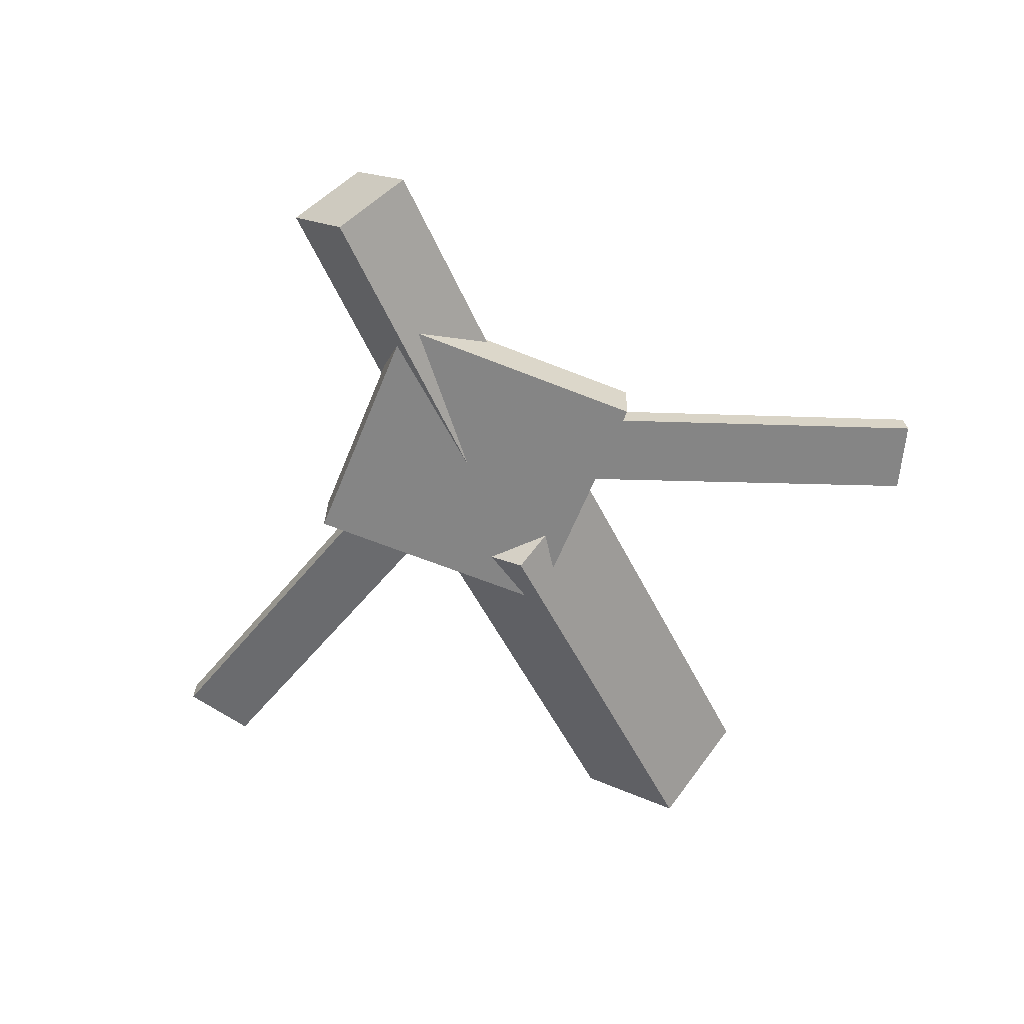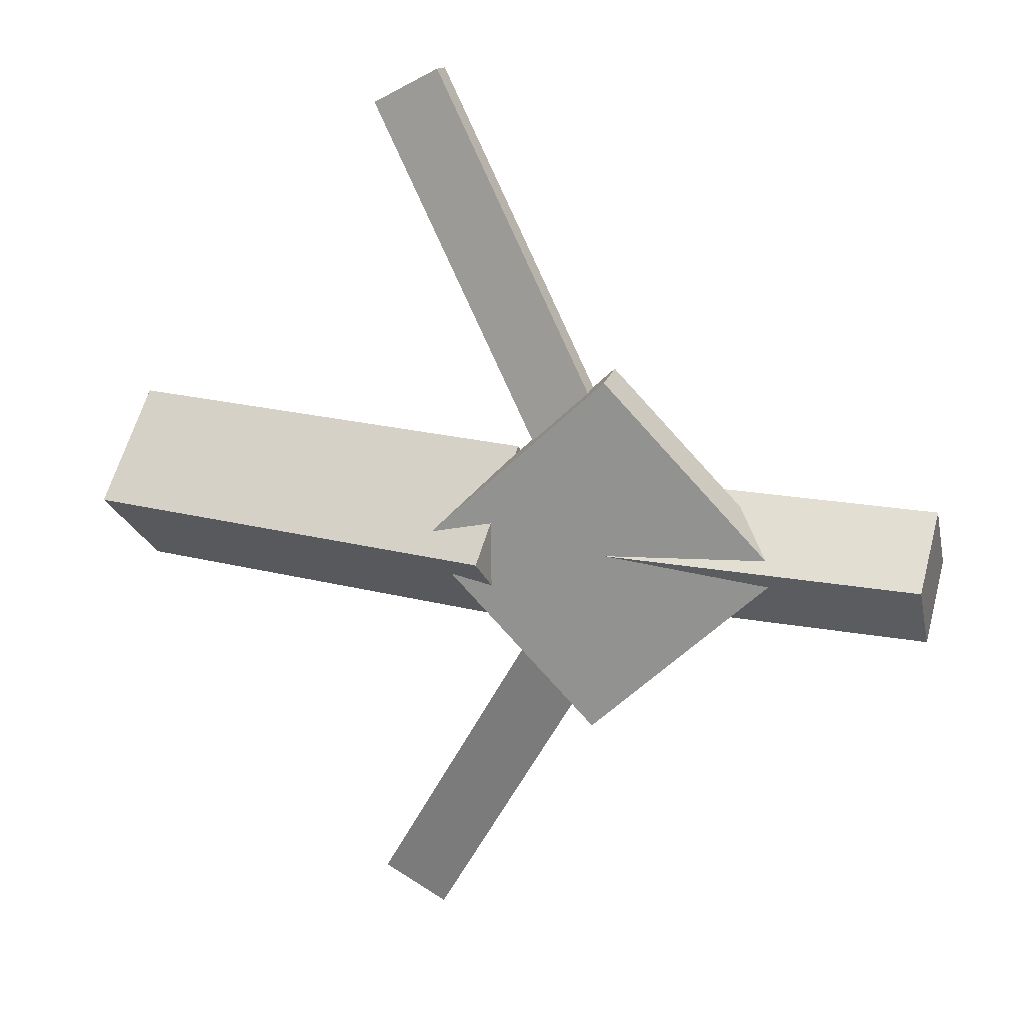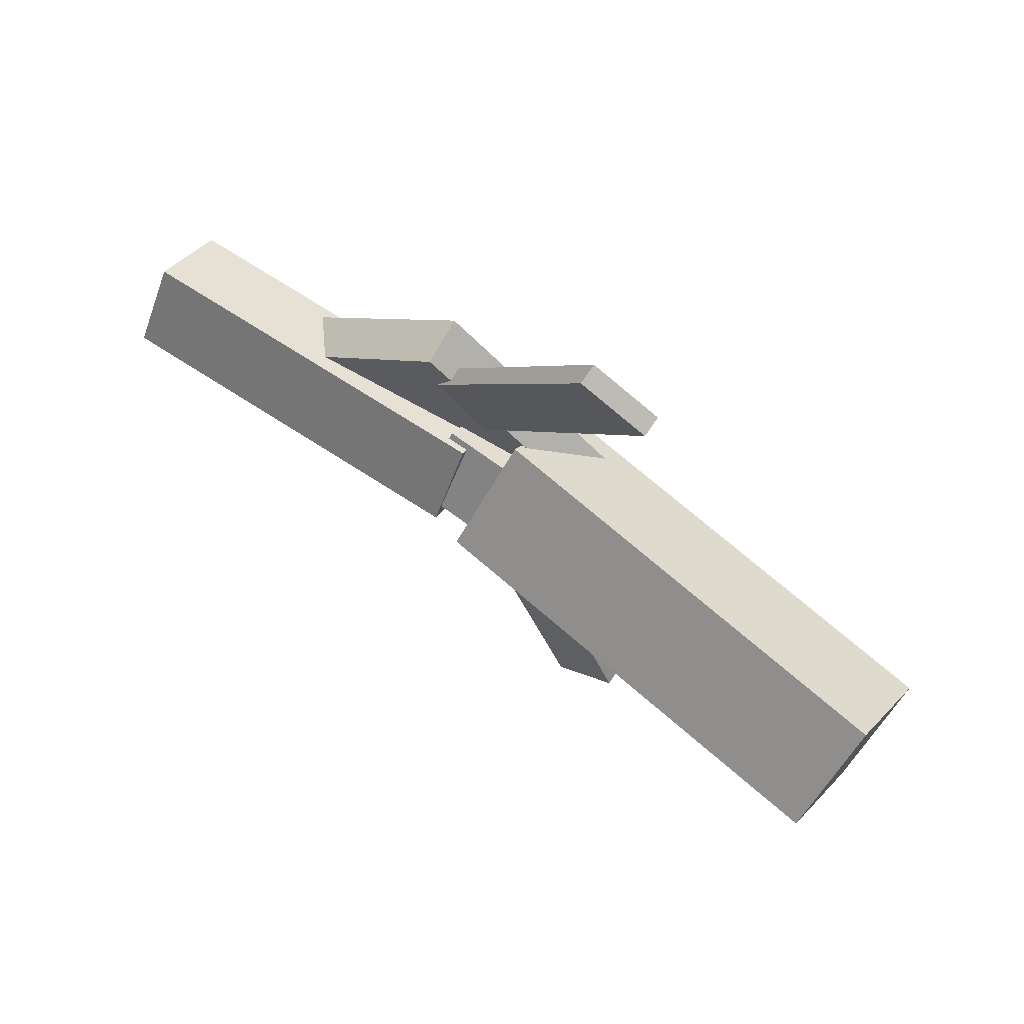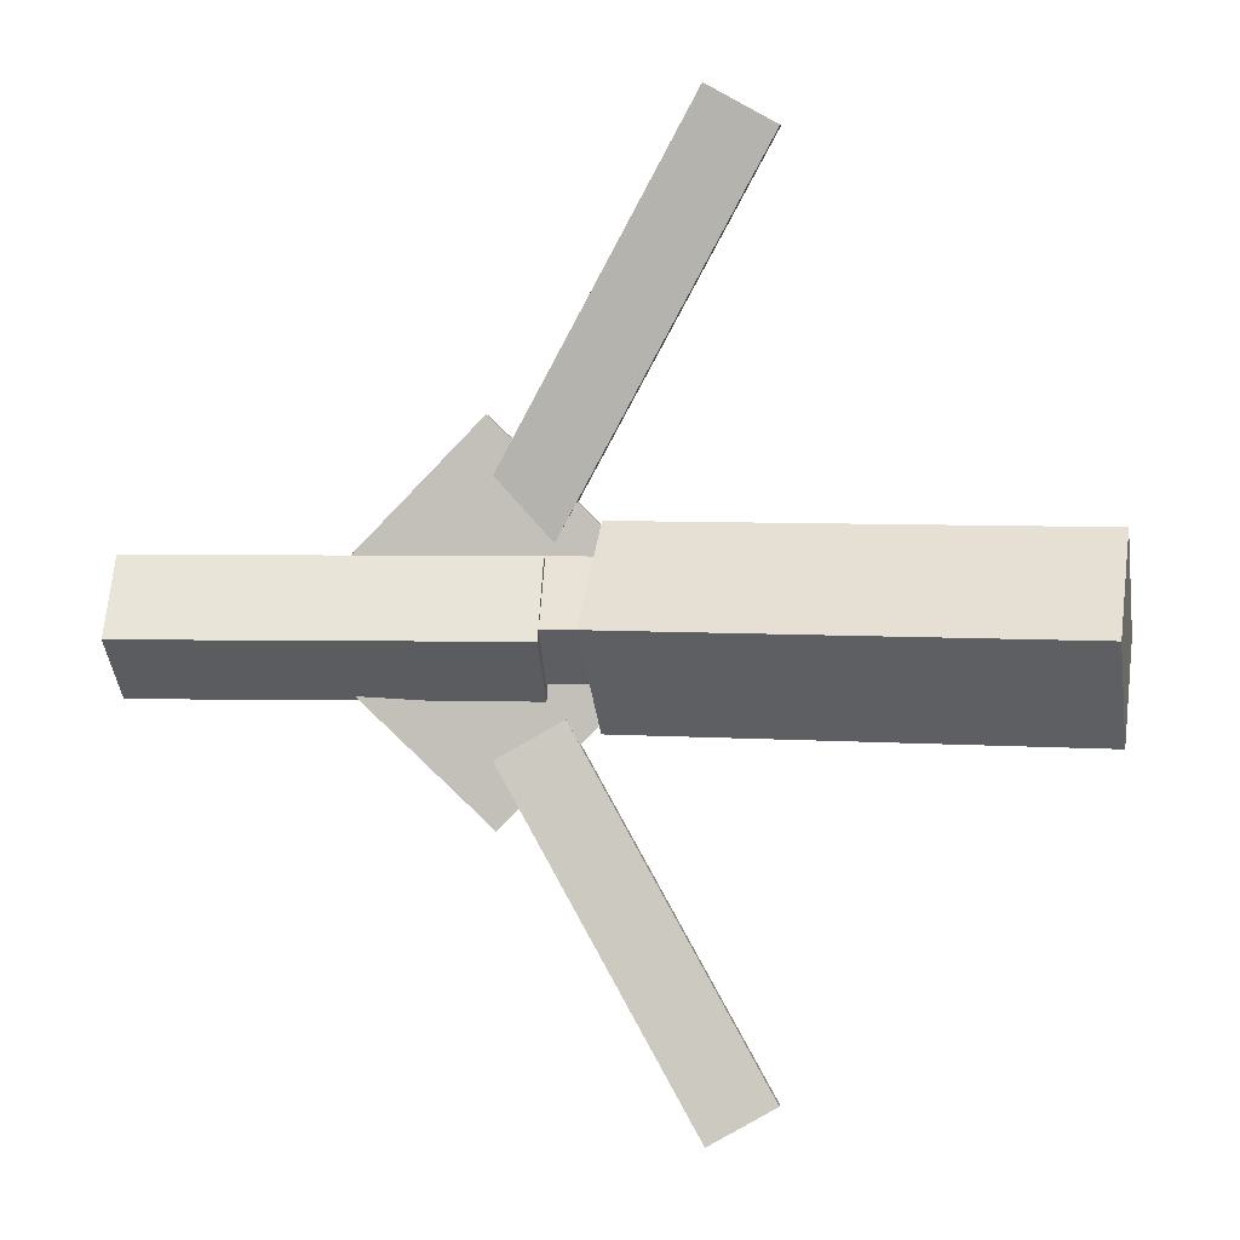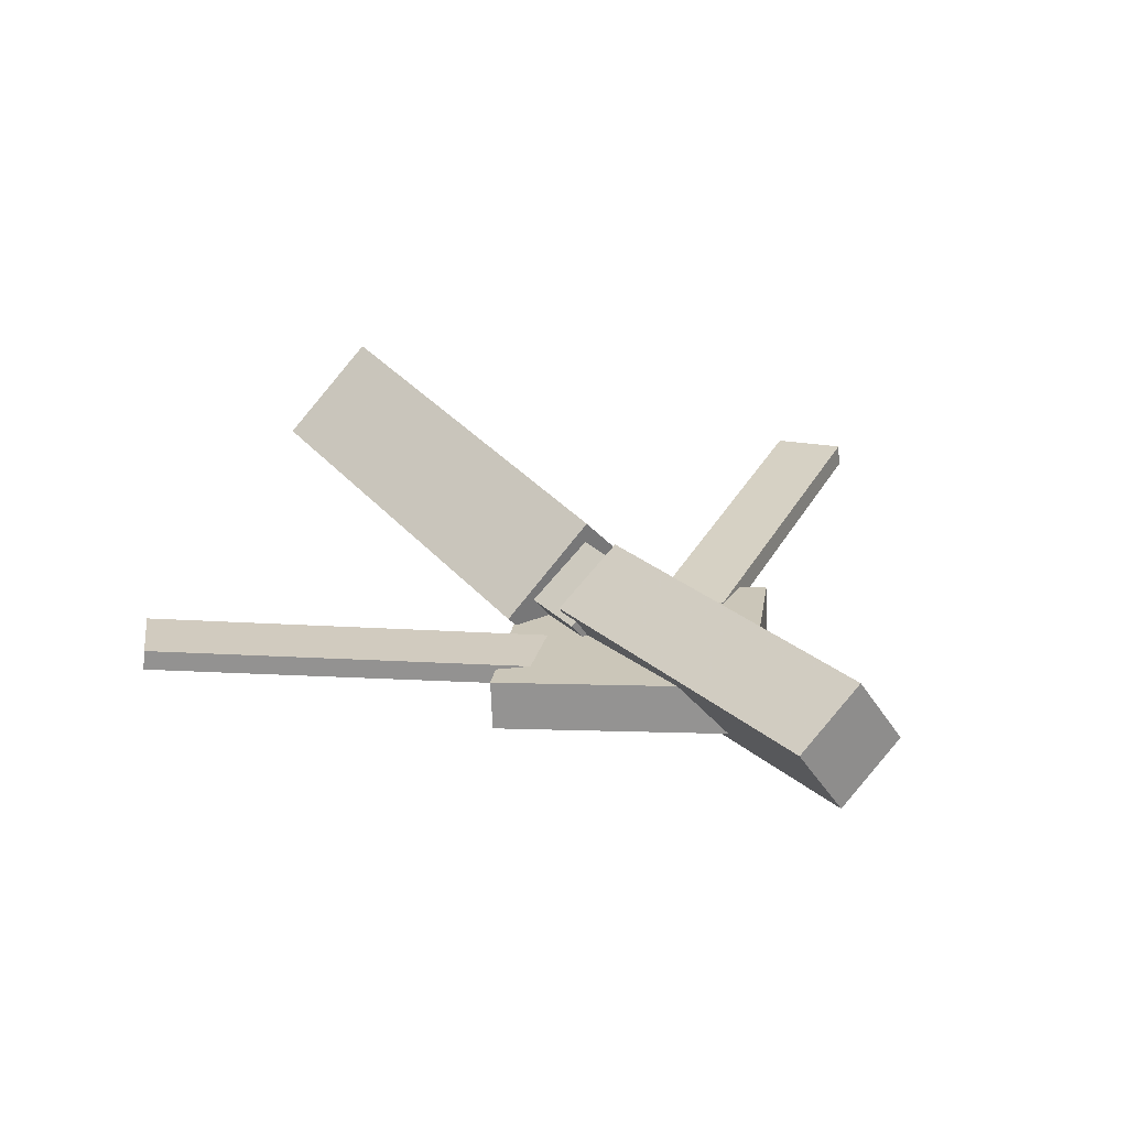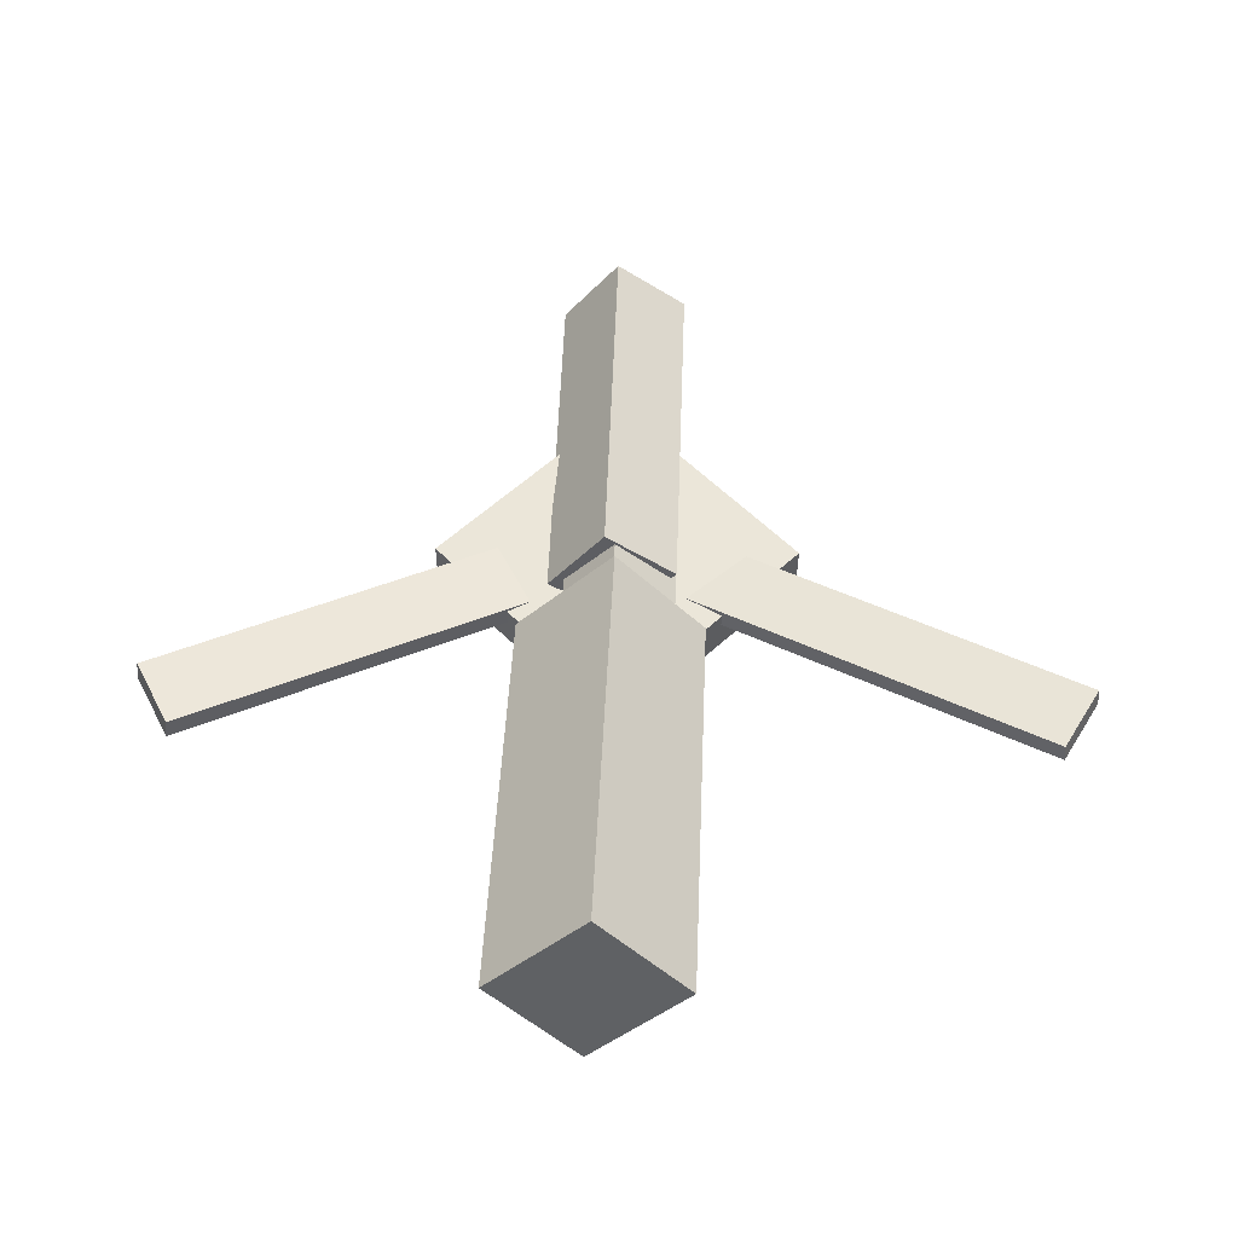
<metadata>
{"format":"obj","ext":"obj","renderer":"f3d","projection":"perspective","resolution":1024,"background":"white","views":[{"elev":-58.6,"azim":114.2,"up":"+Y"},{"elev":19.8,"azim":17.9,"up":"+Z"},{"elev":71.4,"azim":-148.3,"up":"+Z"},{"elev":3.2,"azim":-176.6,"up":"+Z"},{"elev":24.0,"azim":54.0,"up":"+Y"},{"elev":52.8,"azim":-88.0,"up":"+Y"}]}
</metadata>
<code>
v 0.008057 -0.05381 -0.0717
v -0.003161 -0.1205 -0.005537
v -0.3202 -0.001054 -0.07416
v -0.3314 -0.06778 -0.007995
v 0.0186 0.01511 -0.0004156
v 0.00738 -0.05162 0.06575
v -0.3097 0.06786 -0.002873
v -0.3209 0.001137 0.06329
f 1.0 7.0 5.0
f 1.0 3.0 7.0
f 1.0 4.0 3.0
f 1.0 2.0 4.0
f 3.0 8.0 7.0
f 3.0 4.0 8.0
f 5.0 7.0 8.0
f 5.0 8.0 6.0
f 1.0 5.0 6.0
f 1.0 6.0 2.0
f 2.0 6.0 8.0
f 2.0 8.0 4.0
v -0.05784 -0.04021 0.3414
v -0.05709 -0.02546 0.34
v -0.1064 -0.04024 0.3147
v -0.1057 -0.02549 0.3133
v 0.08723 -0.07232 0.07742
v 0.08798 -0.05757 0.07604
v 0.03863 -0.07235 0.05072
v 0.03938 -0.0576 0.04934
f 9.0 15.0 13.0
f 9.0 11.0 15.0
f 9.0 12.0 11.0
f 9.0 10.0 12.0
f 11.0 16.0 15.0
f 11.0 12.0 16.0
f 13.0 15.0 16.0
f 13.0 16.0 14.0
f 9.0 13.0 14.0
f 9.0 14.0 10.0
f 10.0 14.0 16.0
f 10.0 16.0 12.0
v -0.2807 -0.05996 0.004867
v 0.05587 -0.08592 0.005879
v -0.2777 -0.01854 0.0423
v 0.05895 -0.0445 0.04331
v -0.2775 -0.02009 -0.03951
v 0.05907 -0.04605 -0.0385
v -0.2744 0.02133 -0.002082
v 0.06215 -0.004631 -0.00107
f 17.0 23.0 21.0
f 17.0 19.0 23.0
f 17.0 20.0 19.0
f 17.0 18.0 20.0
f 19.0 24.0 23.0
f 19.0 20.0 24.0
f 21.0 23.0 24.0
f 21.0 24.0 22.0
f 17.0 21.0 22.0
f 17.0 22.0 18.0
f 18.0 22.0 24.0
f 18.0 24.0 20.0
v 0.3191 -0.0558 -0.05049
v 0.04305 -0.05049 -0.05063
v 0.3202 -0.0005835 -0.008398
v 0.04409 0.00473 -0.00854
v 0.3183 -0.09558 0.001704
v 0.04226 -0.09027 0.001563
v 0.3194 -0.04036 0.0438
v 0.0433 -0.03505 0.04366
f 25.0 31.0 29.0
f 25.0 27.0 31.0
f 25.0 28.0 27.0
f 25.0 26.0 28.0
f 27.0 32.0 31.0
f 27.0 28.0 32.0
f 29.0 31.0 32.0
f 29.0 32.0 30.0
f 25.0 29.0 30.0
f 25.0 30.0 26.0
f 26.0 30.0 32.0
f 26.0 32.0 28.0
v 0.07821 -0.09065 -0.1355
v 0.2156 -0.08315 -0.002794
v -0.05301 -0.09962 0.0008165
v 0.08437 -0.09213 0.1335
v 0.07595 -0.05381 -0.1353
v 0.2133 -0.04631 -0.002539
v -0.05527 -0.06279 0.001071
v 0.08211 -0.05529 0.1338
f 33.0 39.0 37.0
f 33.0 35.0 39.0
f 33.0 36.0 35.0
f 33.0 34.0 36.0
f 35.0 40.0 39.0
f 35.0 36.0 40.0
f 37.0 39.0 40.0
f 37.0 40.0 38.0
f 33.0 37.0 38.0
f 33.0 38.0 34.0
f 34.0 38.0 40.0
f 34.0 40.0 36.0
v 0.07821 -0.07026 -0.09123
v 0.03098 -0.07345 -0.06478
v -0.06011 -0.03819 -0.3343
v -0.1073 -0.04138 -0.3079
v 0.07829 -0.05356 -0.08907
v 0.03106 -0.05675 -0.06262
v -0.06003 -0.02149 -0.3322
v -0.1073 -0.02468 -0.3057
f 41.0 47.0 45.0
f 41.0 43.0 47.0
f 41.0 44.0 43.0
f 41.0 42.0 44.0
f 43.0 48.0 47.0
f 43.0 44.0 48.0
f 45.0 47.0 48.0
f 45.0 48.0 46.0
f 41.0 45.0 46.0
f 41.0 46.0 42.0
f 42.0 46.0 48.0
f 42.0 48.0 44.0

</code>
